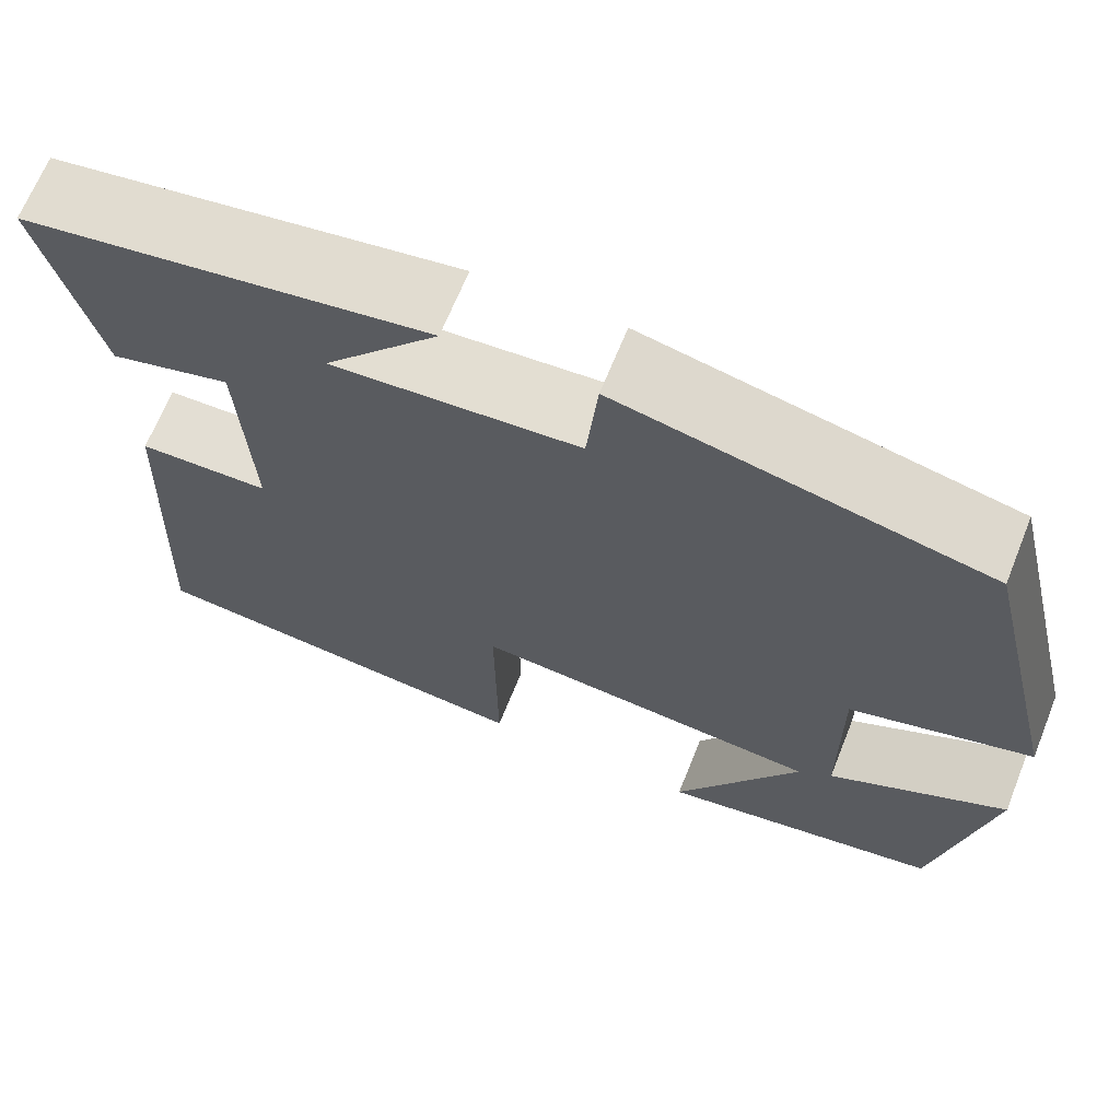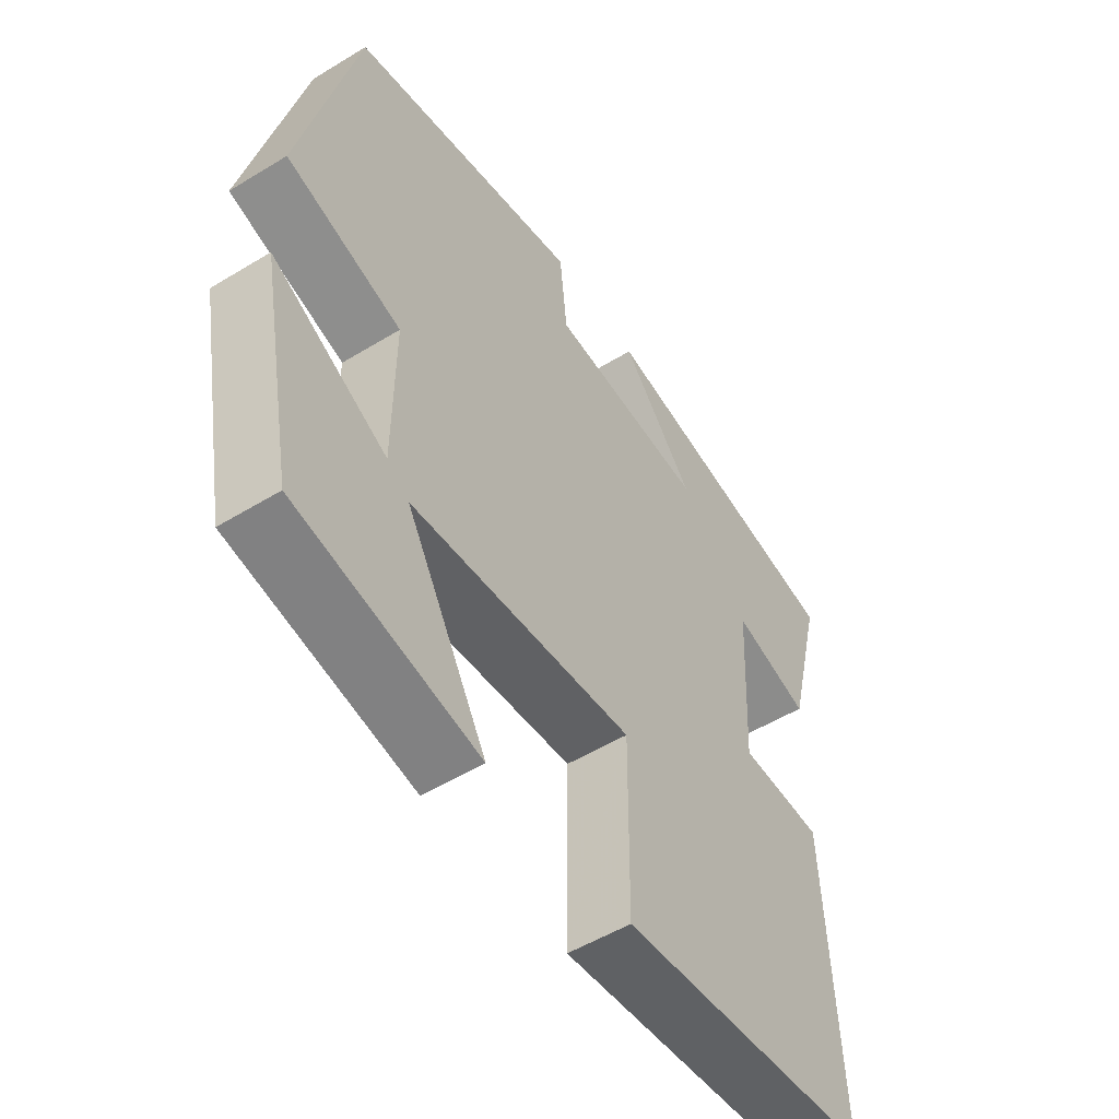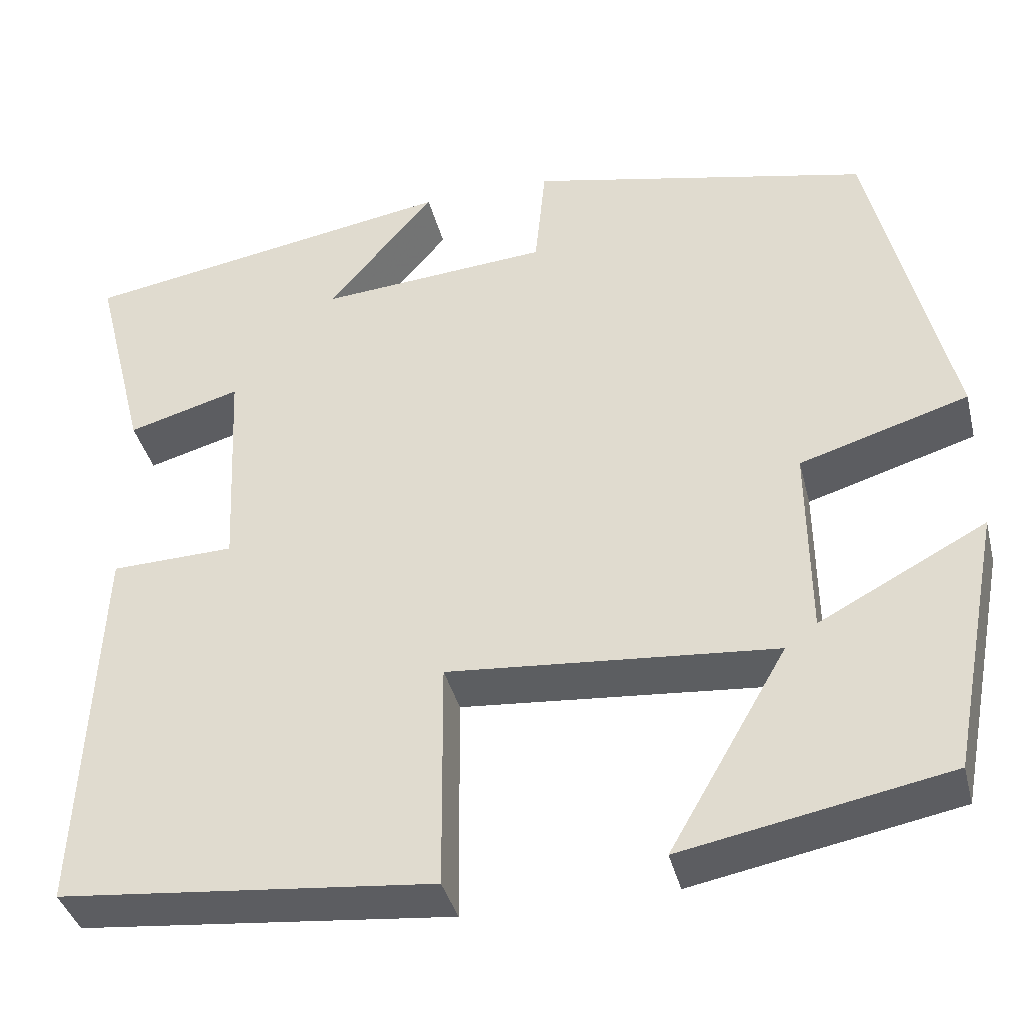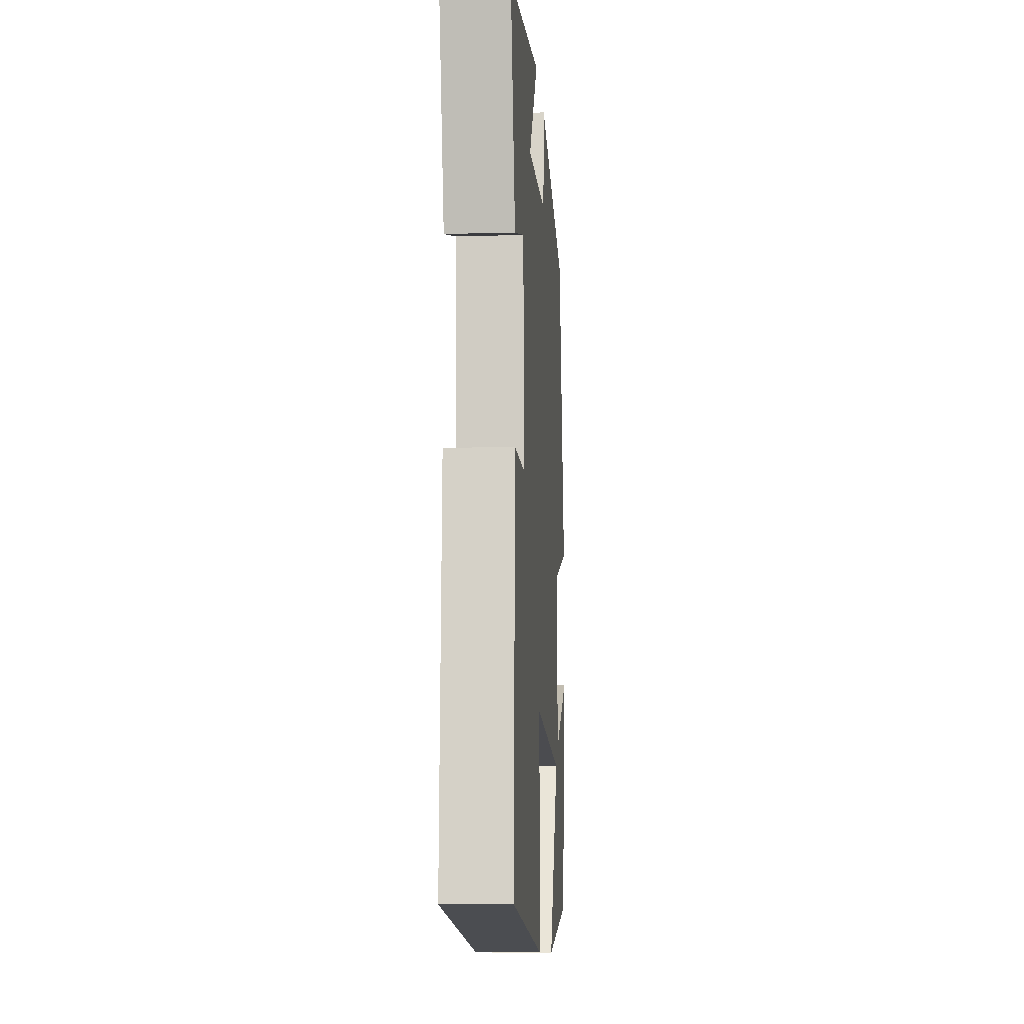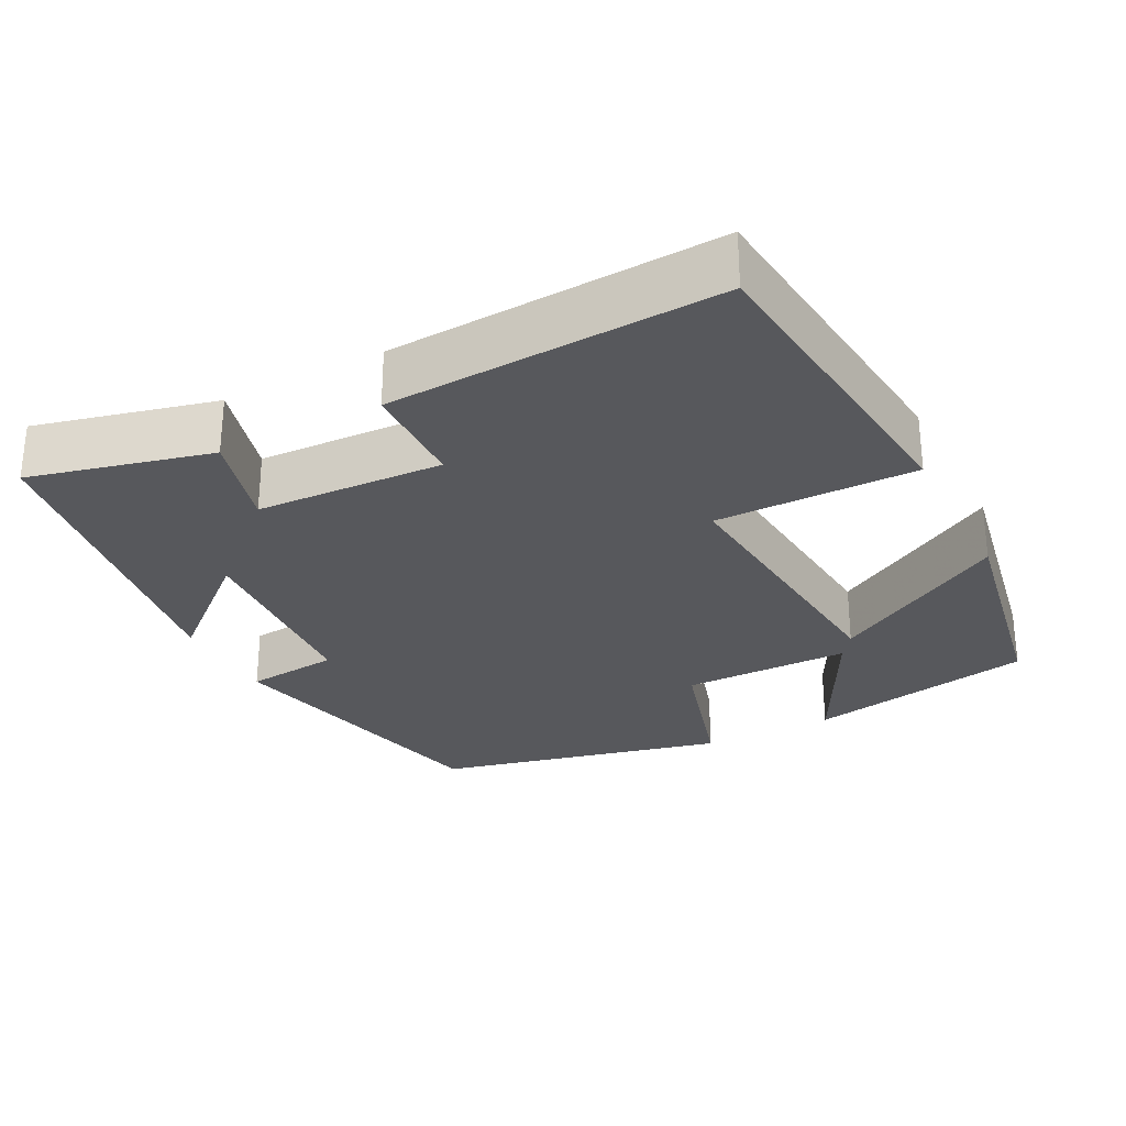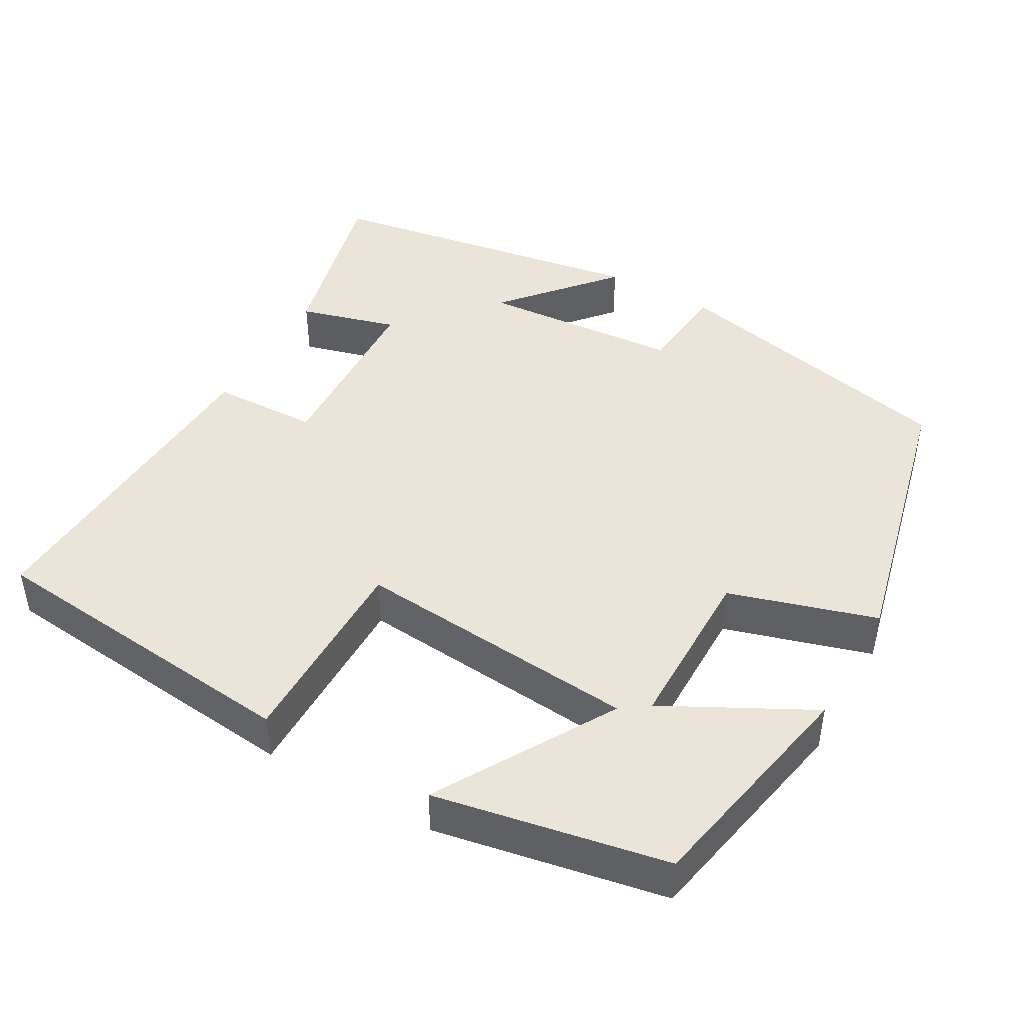
<metadata>
{"format":"obj","ext":"obj","renderer":"f3d","projection":"perspective","resolution":1024,"background":"white","views":[{"elev":67.3,"azim":-158.1,"up":"+Z"},{"elev":-52.4,"azim":-56.7,"up":"+Z"},{"elev":-38.7,"azim":-166.1,"up":"+Z"},{"elev":-10.3,"azim":93.9,"up":"+Z"},{"elev":-28.4,"azim":117.6,"up":"+Y"},{"elev":44.6,"azim":-150.3,"up":"+Y"}]}
</metadata>
<code>
v 0.56 0.07 0.429
v 0.5 0.07 0.192
v 0.372 0.07 0.228
v 0.36 0.07 -0.018
v 0.5 0.07 -0.022
v 0.52 0.07 -0.457
v 0.096 0.07 -0.5
v 0.098 0.07 -0.237
v -0.274 0.07 -0.269
v -0.14 0.07 -0.5
v -0.442 0.07 -0.443
v -0.5 0.07 -0.143
v -0.31 0.07 -0.243
v -0.308 0.07 -0.023
v -0.5 0.07 0.035
v -0.409 0.07 0.414
v -0.021 0.07 0.5
v -0.009 0.07 0.377
v 0.253 0.07 0.357
v 0.131 0.07 0.5
v 0.56 0 0.429
v 0.5 0 0.192
v 0.372 0 0.228
v 0.36 0 -0.018
v 0.5 0 -0.022
v 0.52 0 -0.457
v 0.096 0 -0.5
v 0.098 0 -0.237
v -0.274 0 -0.269
v -0.14 0 -0.5
v -0.442 0 -0.443
v -0.5 0 -0.143
v -0.31 0 -0.243
v -0.308 0 -0.023
v -0.5 0 0.035
v -0.409 0 0.414
v -0.021 0 0.5
v -0.009 0 0.377
v 0.253 0 0.357
v 0.131 0 0.5
f 19 20 1 2
f 18 19 2 3
f 15 16 17 18
f 14 15 18 3
f 13 14 3 4
f 10 11 12 13
f 9 10 13
f 8 9 13 4
f 6 7 8
f 4 5 6 8
f 22 21 40 39
f 23 22 39 38
f 38 37 36 35
f 23 38 35 34
f 24 23 34 33
f 33 32 31 30
f 33 30 29
f 24 33 29 28
f 28 27 26
f 28 26 25 24
f 1 21 22 2
f 2 22 23 3
f 3 23 24 4
f 4 24 25 5
f 5 25 26 6
f 6 26 27 7
f 7 27 28 8
f 8 28 29 9
f 9 29 30 10
f 10 30 31 11
f 11 31 32 12
f 12 32 33 13
f 13 33 34 14
f 14 34 35 15
f 15 35 36 16
f 16 36 37 17
f 17 37 38 18
f 18 38 39 19
f 19 39 40 20
f 20 40 21 1

</code>
